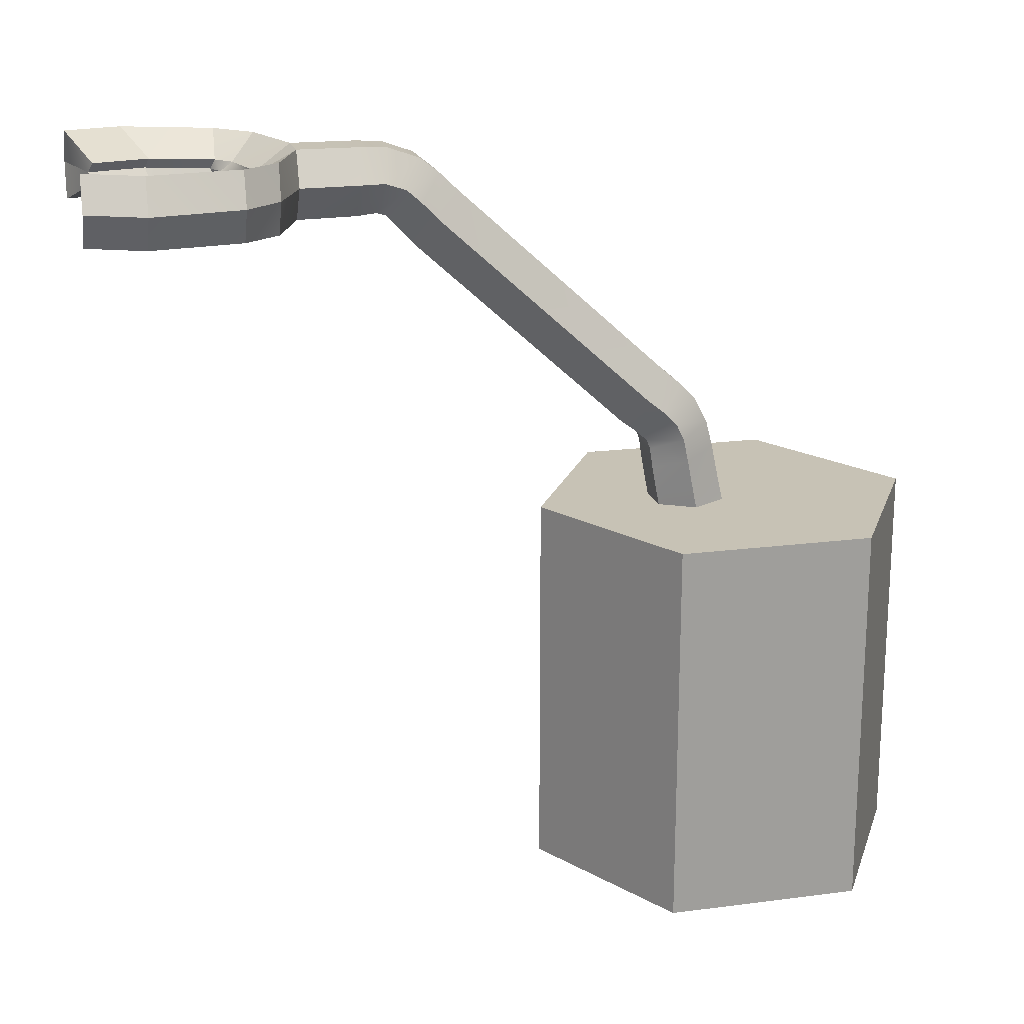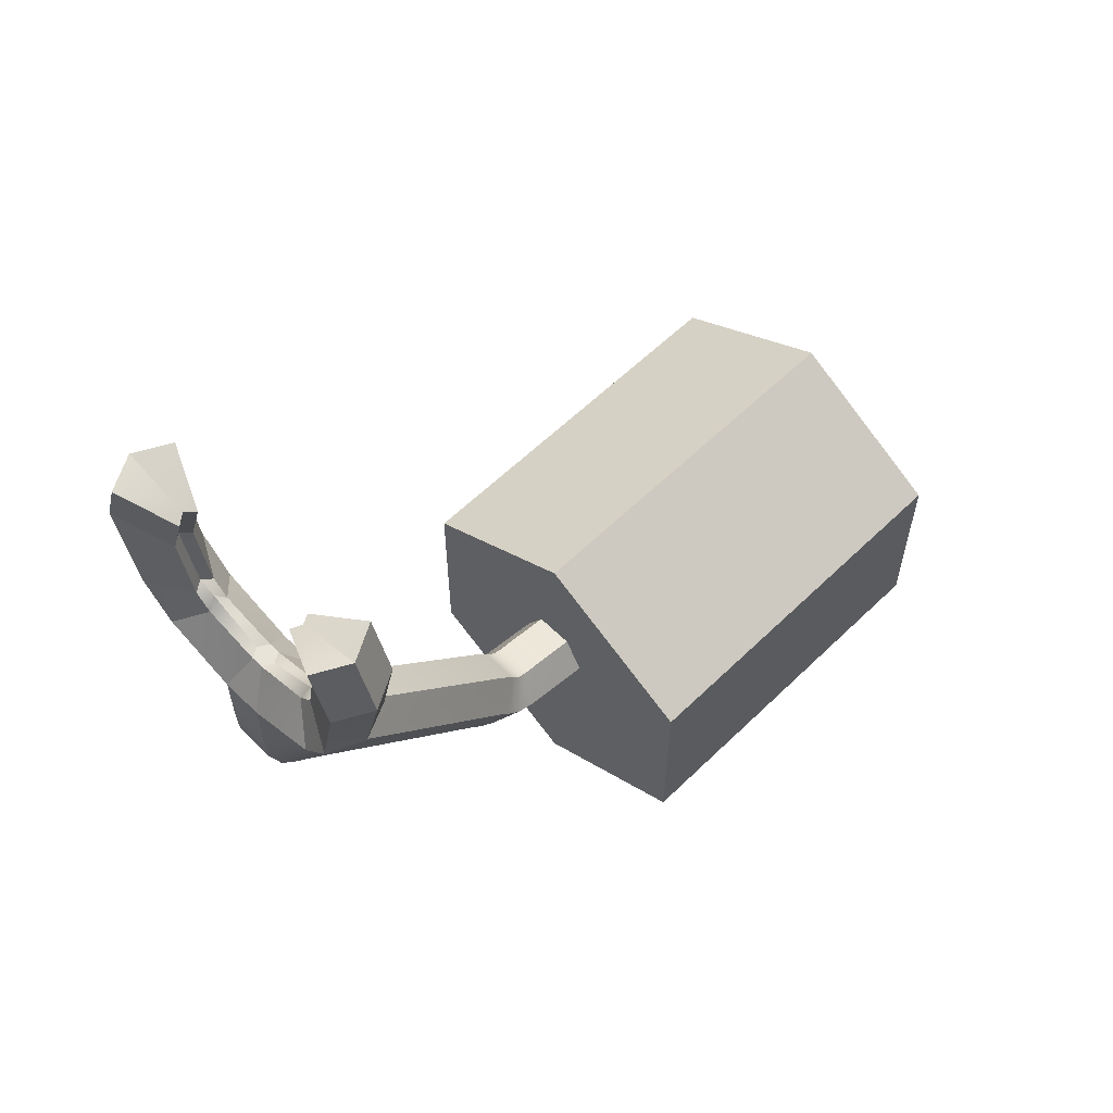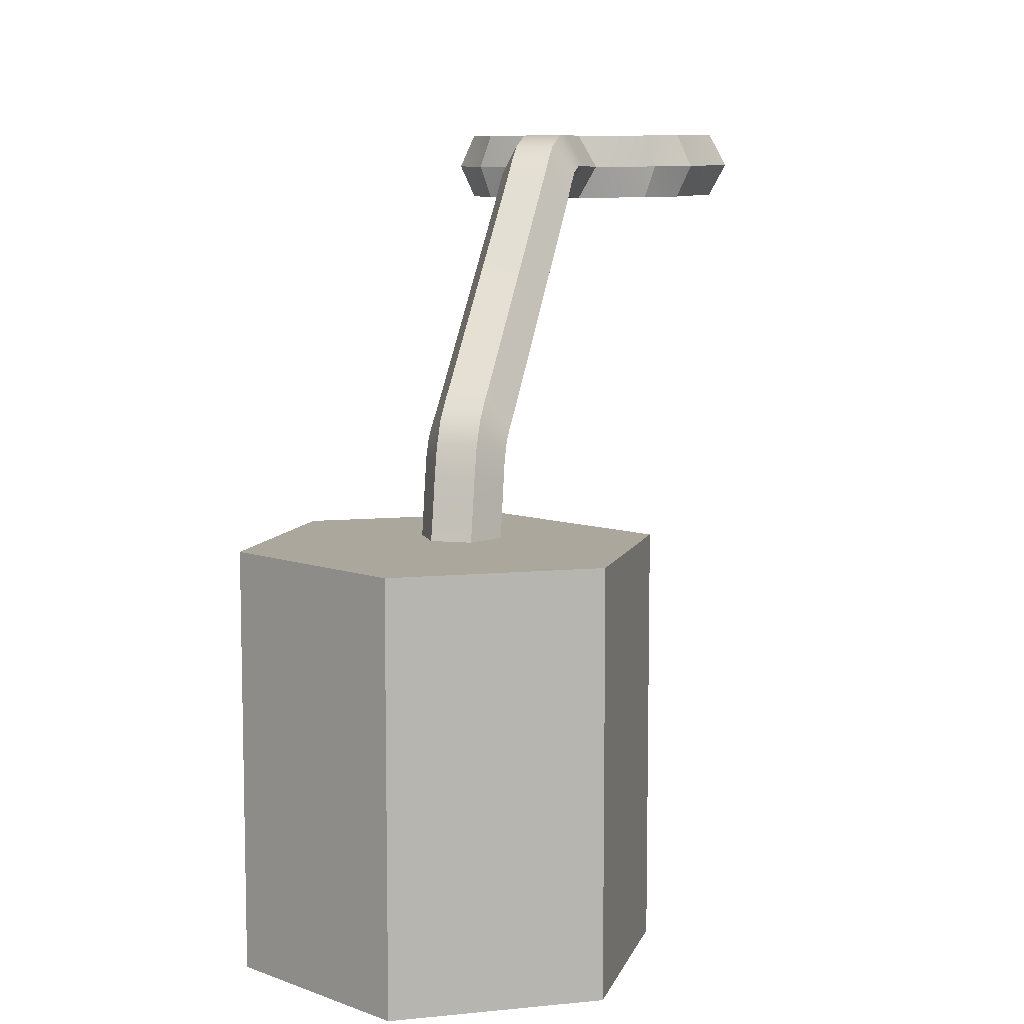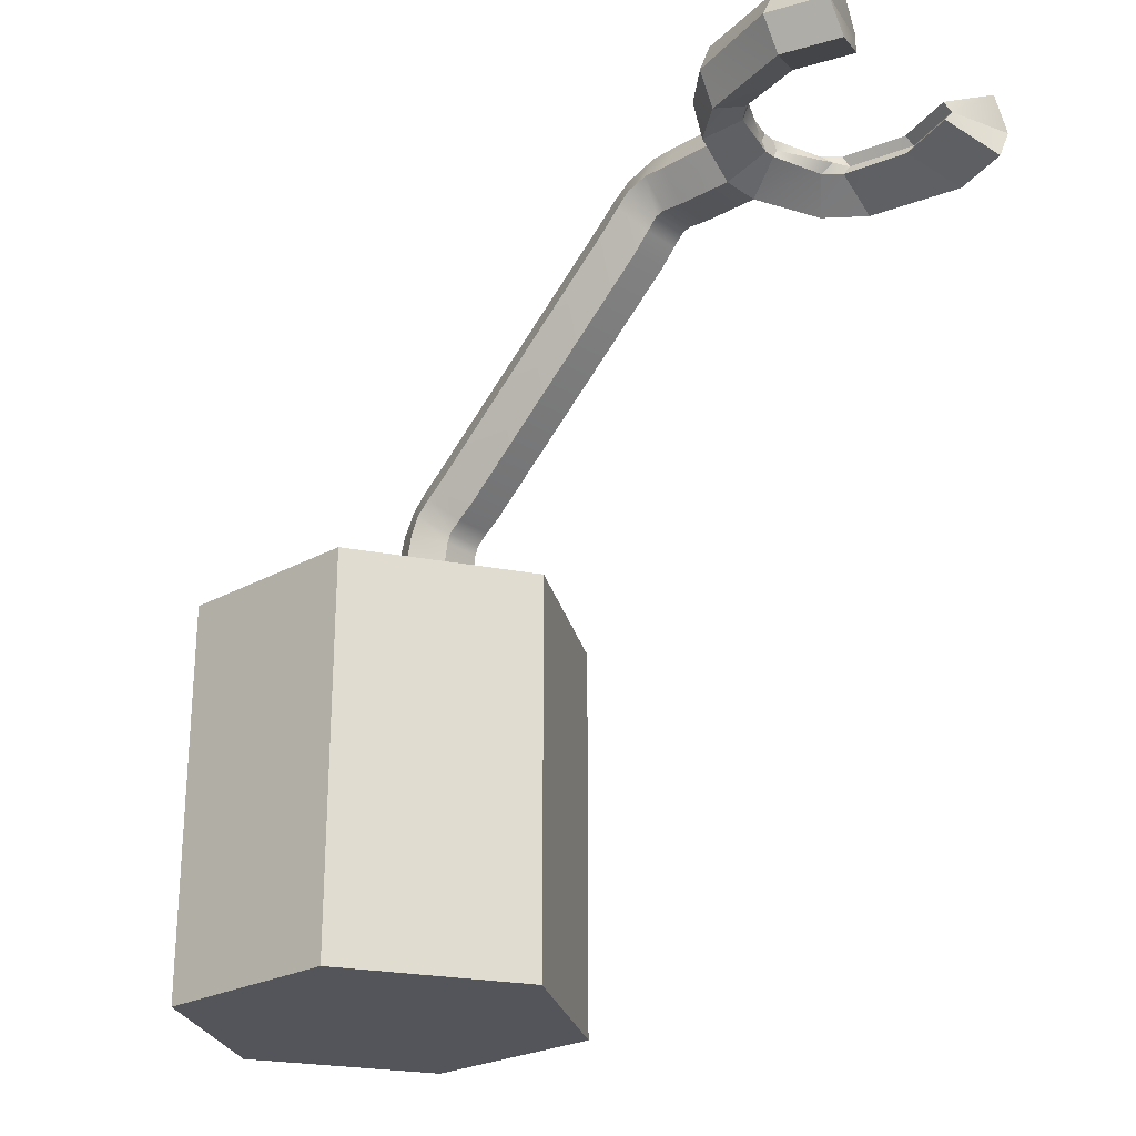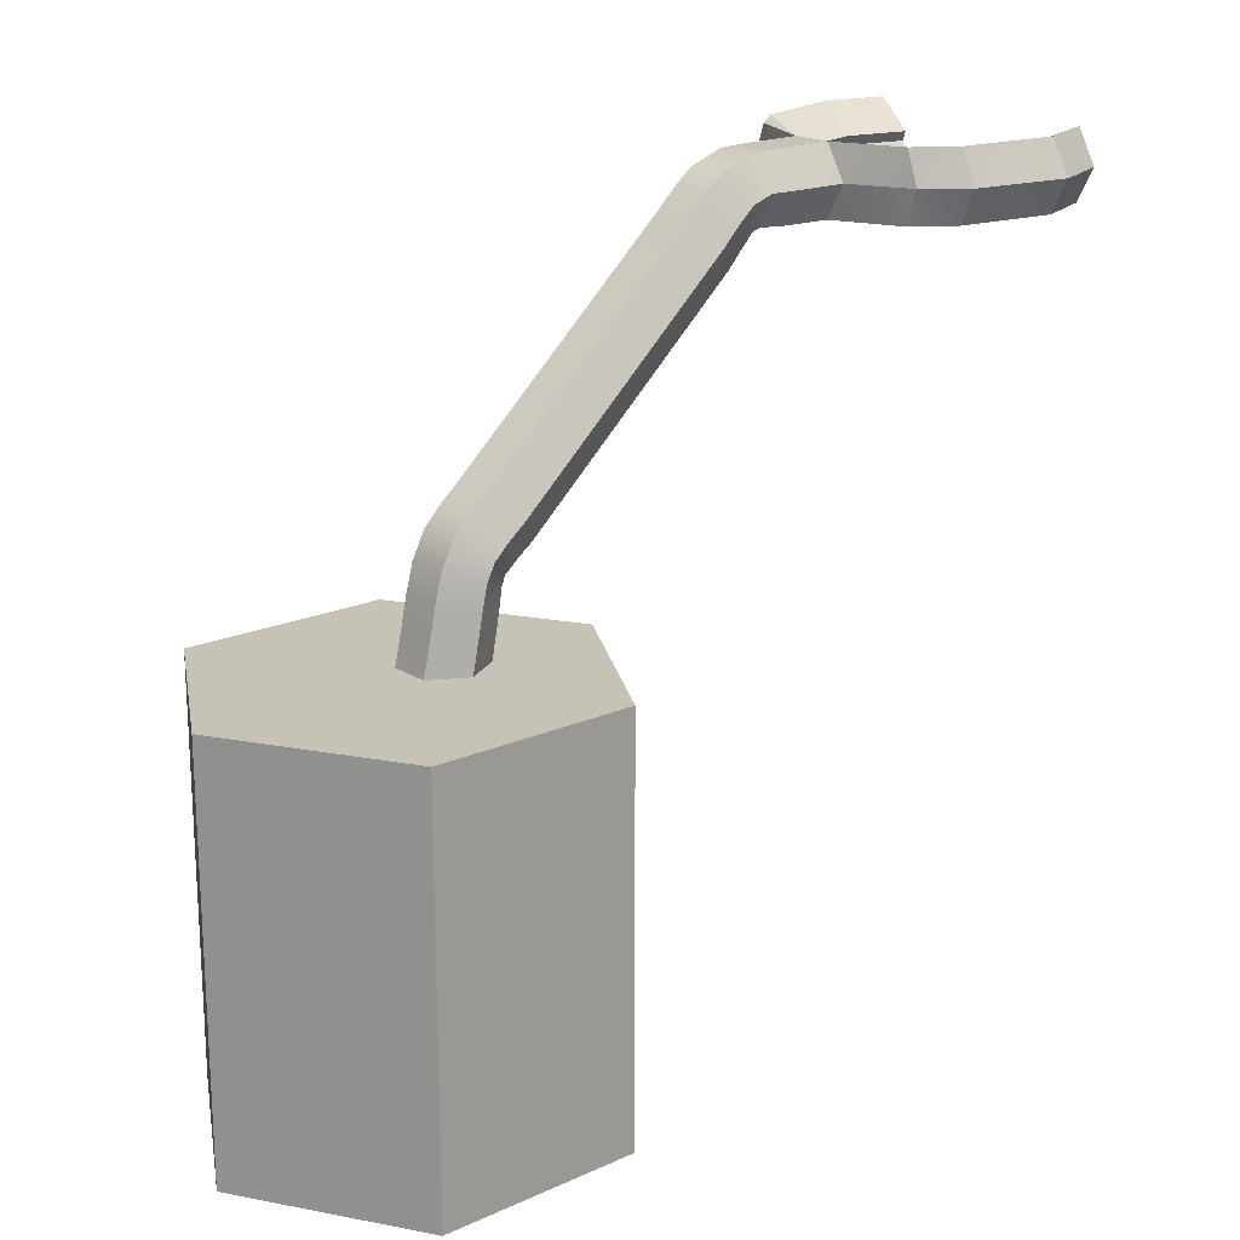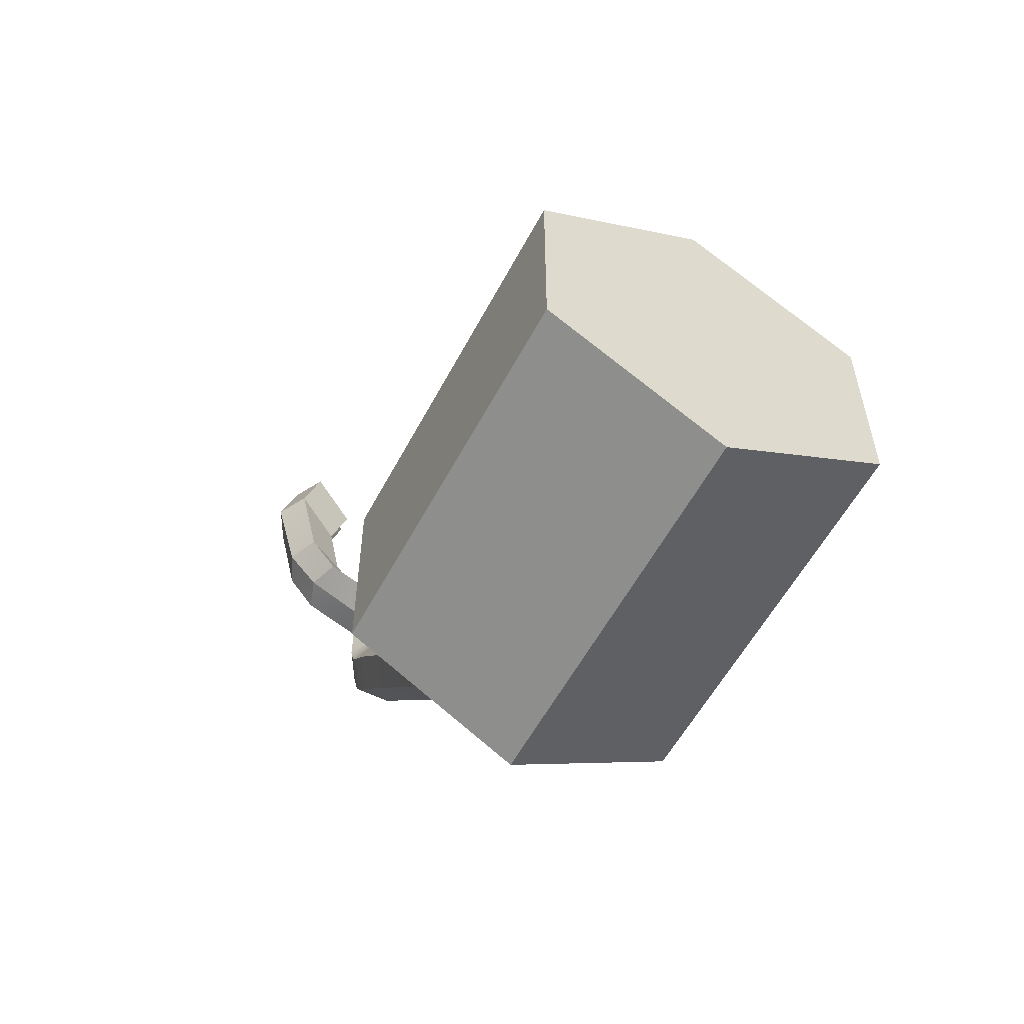
<metadata>
{"format":"obj","ext":"obj","renderer":"f3d","projection":"perspective","resolution":1024,"background":"white","views":[{"elev":19.0,"azim":76.1,"up":"+Y"},{"elev":59.2,"azim":-134.9,"up":"+Z"},{"elev":8.3,"azim":-165.2,"up":"+Y"},{"elev":-24.9,"azim":-47.7,"up":"+Y"},{"elev":18.9,"azim":-130.3,"up":"+Y"},{"elev":-56.5,"azim":-27.6,"up":"+Z"}]}
</metadata>
<code>
o Cylinder
v 0 -1.144 -1
v 0 0.8557 -1
v 0.866 -1.144 -0.5
v 0.866 0.8557 -0.5
v 0.866 -1.144 0.5
v 0.866 0.8557 0.5
v 0 -1.144 1
v 0 0.8557 1
v -0.866 -1.144 0.5
v -0.866 0.8557 0.5
v -0.866 -1.144 -0.5
v -0.866 0.8557 -0.5
v 0.2011 0.8965 0.2187
v 0.2011 1.111 0.2611
v 0.1025 0.8566 0.3849
v 0.1025 1.064 0.4235
v -0.09486 0.8566 0.3849
v -0.09486 1.064 0.4239
v -0.1935 0.8965 0.2187
v -0.1935 1.111 0.2616
v -0.09486 0.9364 0.05256
v -0.09486 1.157 0.0991
v 0.1025 0.9364 0.05256
v 0.1025 1.157 0.09898
v 0.2011 0.7844 0.1918
v 0.1025 0.7445 0.358
v -0.09486 0.7445 0.358
v -0.1935 0.7844 0.1918
v -0.09486 0.8242 0.02567
v 0.1025 0.8242 0.02567
v 0.2011 1.23 0.2863
v 0.1025 1.167 0.4389
v -0.09486 1.167 0.4392
v -0.1935 1.23 0.2865
v -0.09486 1.292 0.1337
v 0.1025 1.293 0.1337
v 0.2011 1.317 0.3281
v 0.1025 1.215 0.4573
v -0.09486 1.214 0.4572
v -0.1935 1.317 0.3281
v -0.09486 1.42 0.199
v 0.1025 1.42 0.1989
v 0.2011 1.386 0.3983
v 0.1025 1.268 0.5185
v -0.09486 1.268 0.5186
v -0.1935 1.386 0.3986
v -0.09486 1.504 0.2784
v 0.1025 1.504 0.2782
v 0.2011 1.452 0.4807
v 0.1025 1.326 0.596
v -0.09486 1.326 0.596
v -0.1935 1.452 0.4807
v -0.09486 1.579 0.3654
v 0.1025 1.579 0.3654
v 0.2011 2.442 1.563
v 0.1025 2.316 1.678
v -0.09486 2.316 1.678
v -0.1935 2.442 1.563
v -0.09486 2.568 1.448
v 0.1025 2.568 1.448
v 0.2011 2.535 1.653
v 0.1025 2.405 1.759
v -0.09486 2.405 1.759
v -0.1935 2.535 1.653
v -0.09486 2.665 1.547
v 0.1025 2.664 1.546
v 0.2011 2.603 1.729
v 0.1025 2.466 1.818
v -0.09486 2.466 1.817
v -0.1935 2.603 1.729
v -0.09486 2.74 1.64
v 0.1025 2.74 1.64
v 0.2011 2.638 1.834
v 0.1025 2.478 1.864
v -0.09486 2.478 1.864
v -0.1935 2.639 1.834
v -0.09486 2.798 1.803
v 0.1025 2.798 1.803
v 0.2011 2.636 1.954
v 0.1025 2.468 1.964
v -0.09486 2.469 1.964
v -0.1935 2.637 1.953
v -0.09486 2.805 1.943
v 0.1025 2.805 1.943
v 0.2011 2.635 2.252
v 0.1025 2.464 2.255
v -0.09486 2.464 2.255
v -0.1935 2.635 2.252
v -0.09486 2.805 2.248
v 0.1025 2.805 2.248
v 0.0615 2.638 2.434
v 0.03265 2.588 2.435
v -0.02505 2.588 2.435
v -0.0539 2.638 2.434
v -0.02505 2.688 2.433
v 0.03265 2.688 2.433
v 0.4504 2.466 2.389
v 0.5097 2.637 2.386
v -0.5021 2.637 2.386
v -0.4429 2.466 2.389
v -0.4429 2.808 2.383
v 0.4504 2.808 2.383
v 0.3026 2.59 2.512
v 0.3256 2.641 2.568
v -0.318 2.641 2.568
v -0.295 2.59 2.512
v -0.295 2.69 2.51
v 0.3026 2.69 2.51
v 0.5994 2.47 2.571
v 0.6784 2.641 2.568
v -0.6708 2.641 2.568
v -0.5918 2.47 2.571
v -0.5918 2.812 2.564
v 0.5994 2.812 2.564
v 0.377 2.591 2.59
v 0.4057 2.642 2.608
v -0.3981 2.642 2.608
v -0.3694 2.591 2.59
v -0.3694 2.691 2.588
v 0.377 2.691 2.588
v 0.7052 2.479 3.027
v 0.7982 2.65 3.023
v -0.7906 2.65 3.023
v -0.6976 2.479 3.027
v -0.6976 2.821 3.02
v 0.7052 2.821 3.02
v 0.4433 2.598 2.909
v 0.4771 2.648 2.927
v -0.4695 2.648 2.927
v -0.4357 2.598 2.909
v -0.4357 2.698 2.907
v 0.4433 2.698 2.907
v 0.6083 2.485 3.311
v 0.7013 2.656 3.307
v 0.6083 2.827 3.304
v 0.3463 2.604 3.192
v 0.3802 2.654 3.21
v 0.3463 2.703 3.19
v -0.6937 2.656 3.307
v -0.6007 2.485 3.311
v -0.6007 2.827 3.304
v -0.3726 2.654 3.21
v -0.3387 2.604 3.192
v -0.3387 2.703 3.19
f 2 3 1
f 4 5 3
f 6 7 5
f 8 9 7
f 2 10 6
f 10 11 9
f 12 1 11
f 3 7 11
f 14 15 13
f 16 17 15
f 18 19 17
f 20 21 19
f 14 32 16
f 22 23 21
f 24 13 23
f 21 28 19
f 26 28 30
f 17 26 15
f 23 29 21
f 15 25 13
f 19 27 17
f 13 30 23
f 35 42 36
f 18 34 20
f 24 31 14
f 20 35 22
f 16 33 18
f 22 36 24
f 40 47 41
f 33 40 34
f 31 38 32
f 36 37 31
f 34 41 35
f 32 39 33
f 45 52 46
f 38 45 39
f 41 48 42
f 39 46 40
f 37 44 38
f 42 43 37
f 50 57 51
f 44 49 50
f 43 54 49
f 46 53 47
f 44 51 45
f 47 54 48
f 56 61 62
f 53 60 54
f 51 58 52
f 49 56 50
f 54 55 49
f 52 59 53
f 65 72 66
f 55 66 61
f 58 65 59
f 56 63 57
f 59 66 60
f 57 64 58
f 72 73 67
f 63 70 64
f 61 68 62
f 66 67 61
f 64 71 65
f 62 69 63
f 77 84 78
f 70 77 71
f 68 75 69
f 71 78 72
f 69 76 70
f 67 74 68
f 84 85 79
f 75 82 76
f 73 80 74
f 78 79 73
f 76 83 77
f 74 81 75
f 89 96 90
f 82 89 83
f 80 87 81
f 83 90 84
f 81 88 82
f 79 86 80
f 94 93 91
f 85 97 86
f 91 108 96
f 88 101 89
f 87 106 100
f 86 93 87
f 98 109 97
f 100 118 112
f 98 114 110
f 97 115 103
f 94 106 93
f 89 107 95
f 94 107 105
f 85 102 98
f 91 103 104
f 90 108 102
f 88 100 99
f 86 103 92
f 112 130 124
f 110 126 122
f 109 127 115
f 117 131 129
f 104 120 108
f 104 115 116
f 99 112 111
f 101 119 107
f 105 118 106
f 99 113 101
f 102 120 114
f 105 119 117
f 125 144 131
f 126 138 135
f 121 134 133
f 124 143 140
f 110 121 109
f 116 132 120
f 116 127 128
f 111 124 123
f 113 131 119
f 117 130 118
f 111 125 113
f 114 132 126
f 133 137 136
f 135 137 134
f 128 138 132
f 126 134 122
f 128 136 137
f 121 136 127
f 140 142 139
f 141 142 144
f 129 144 142
f 125 139 141
f 129 143 130
f 124 139 123
f 2 4 3
f 4 6 5
f 6 8 7
f 8 10 9
f 6 4 2
f 2 12 10
f 10 8 6
f 10 12 11
f 12 2 1
f 11 1 3
f 3 5 7
f 7 9 11
f 14 16 15
f 16 18 17
f 18 20 19
f 20 22 21
f 14 31 32
f 22 24 23
f 24 14 13
f 21 29 28
f 30 25 26
f 26 27 28
f 28 29 30
f 17 27 26
f 23 30 29
f 15 26 25
f 19 28 27
f 13 25 30
f 35 41 42
f 18 33 34
f 24 36 31
f 20 34 35
f 16 32 33
f 22 35 36
f 40 46 47
f 33 39 40
f 31 37 38
f 36 42 37
f 34 40 41
f 32 38 39
f 45 51 52
f 38 44 45
f 41 47 48
f 39 45 46
f 37 43 44
f 42 48 43
f 50 56 57
f 44 43 49
f 43 48 54
f 46 52 53
f 44 50 51
f 47 53 54
f 56 55 61
f 53 59 60
f 51 57 58
f 49 55 56
f 54 60 55
f 52 58 59
f 65 71 72
f 55 60 66
f 58 64 65
f 56 62 63
f 59 65 66
f 57 63 64
f 72 78 73
f 63 69 70
f 61 67 68
f 66 72 67
f 64 70 71
f 62 68 69
f 77 83 84
f 70 76 77
f 68 74 75
f 71 77 78
f 69 75 76
f 67 73 74
f 84 90 85
f 75 81 82
f 73 79 80
f 78 84 79
f 76 82 83
f 74 80 81
f 89 95 96
f 82 88 89
f 80 86 87
f 83 89 90
f 81 87 88
f 79 85 86
f 93 92 91
f 91 96 95
f 95 94 91
f 85 98 97
f 91 104 108
f 88 99 101
f 87 93 106
f 86 92 93
f 98 110 109
f 100 106 118
f 98 102 114
f 97 109 115
f 94 105 106
f 89 101 107
f 94 95 107
f 85 90 102
f 91 92 103
f 90 96 108
f 88 87 100
f 86 97 103
f 112 118 130
f 110 114 126
f 109 121 127
f 117 119 131
f 104 116 120
f 104 103 115
f 99 100 112
f 101 113 119
f 105 117 118
f 99 111 113
f 102 108 120
f 105 107 119
f 125 141 144
f 126 132 138
f 121 122 134
f 124 130 143
f 110 122 121
f 116 128 132
f 116 115 127
f 111 112 124
f 113 125 131
f 117 129 130
f 111 123 125
f 114 120 132
f 133 134 137
f 135 138 137
f 128 137 138
f 126 135 134
f 128 127 136
f 121 133 136
f 140 143 142
f 141 139 142
f 129 131 144
f 125 123 139
f 129 142 143
f 124 140 139

</code>
